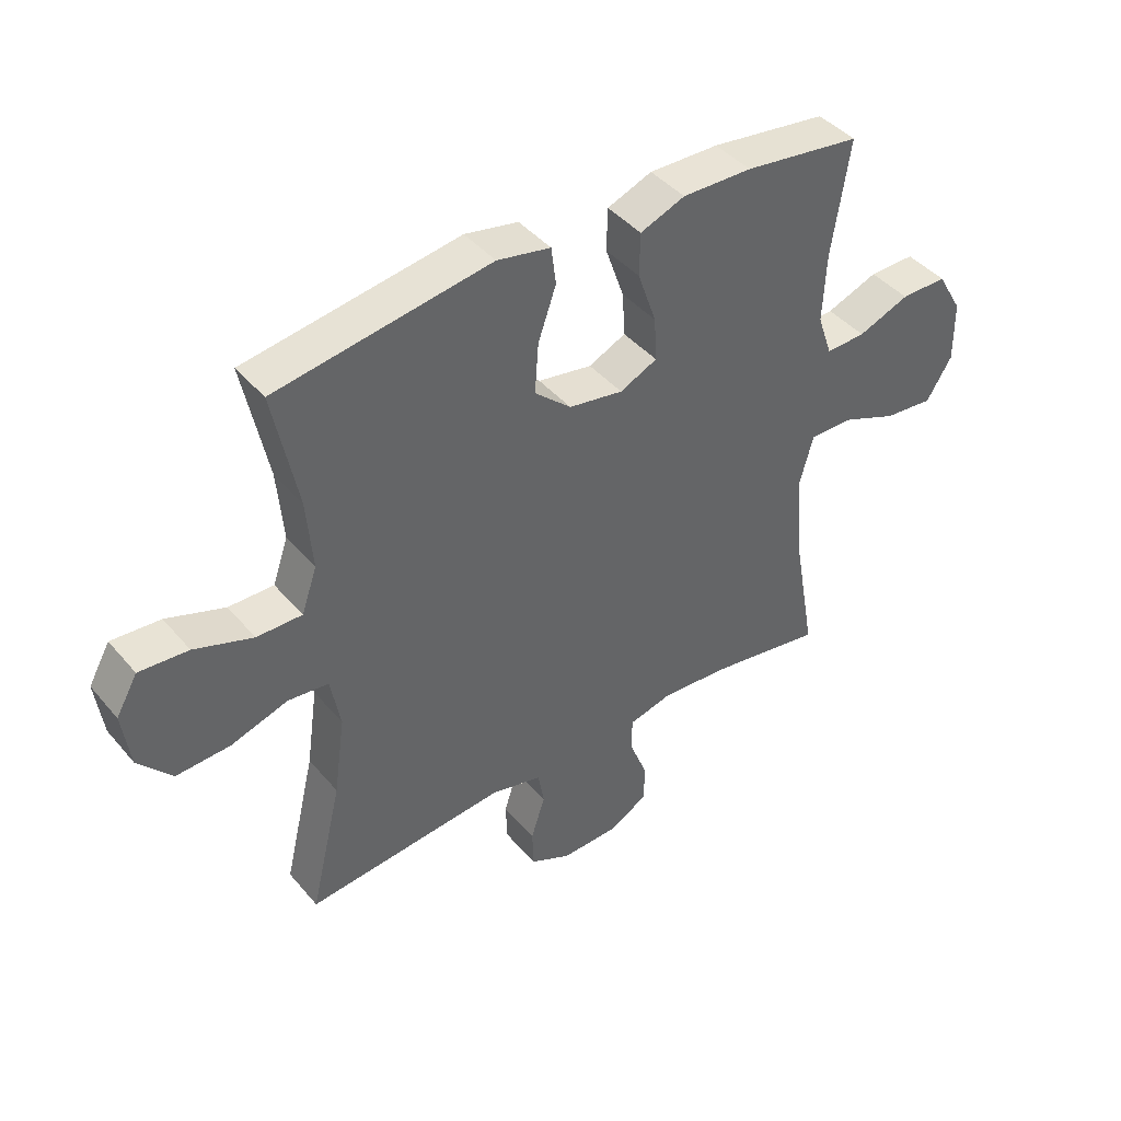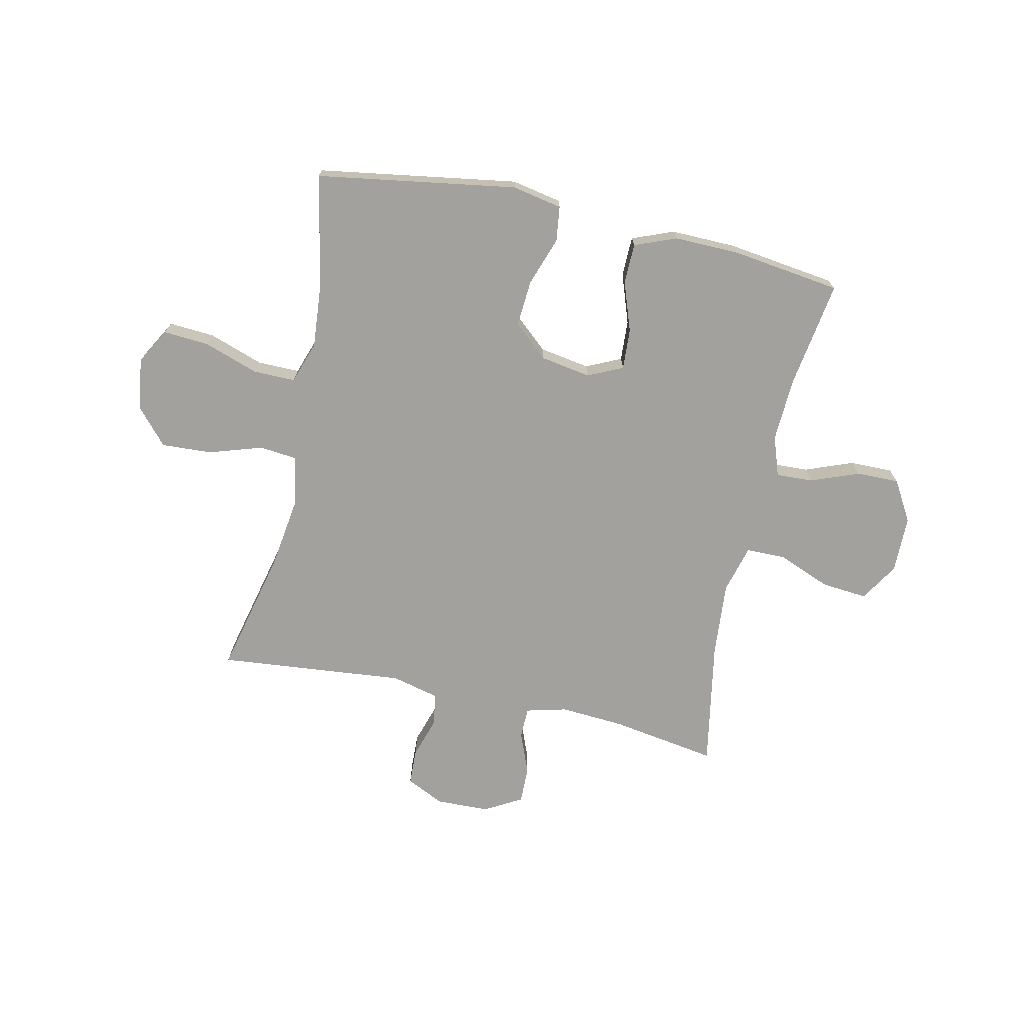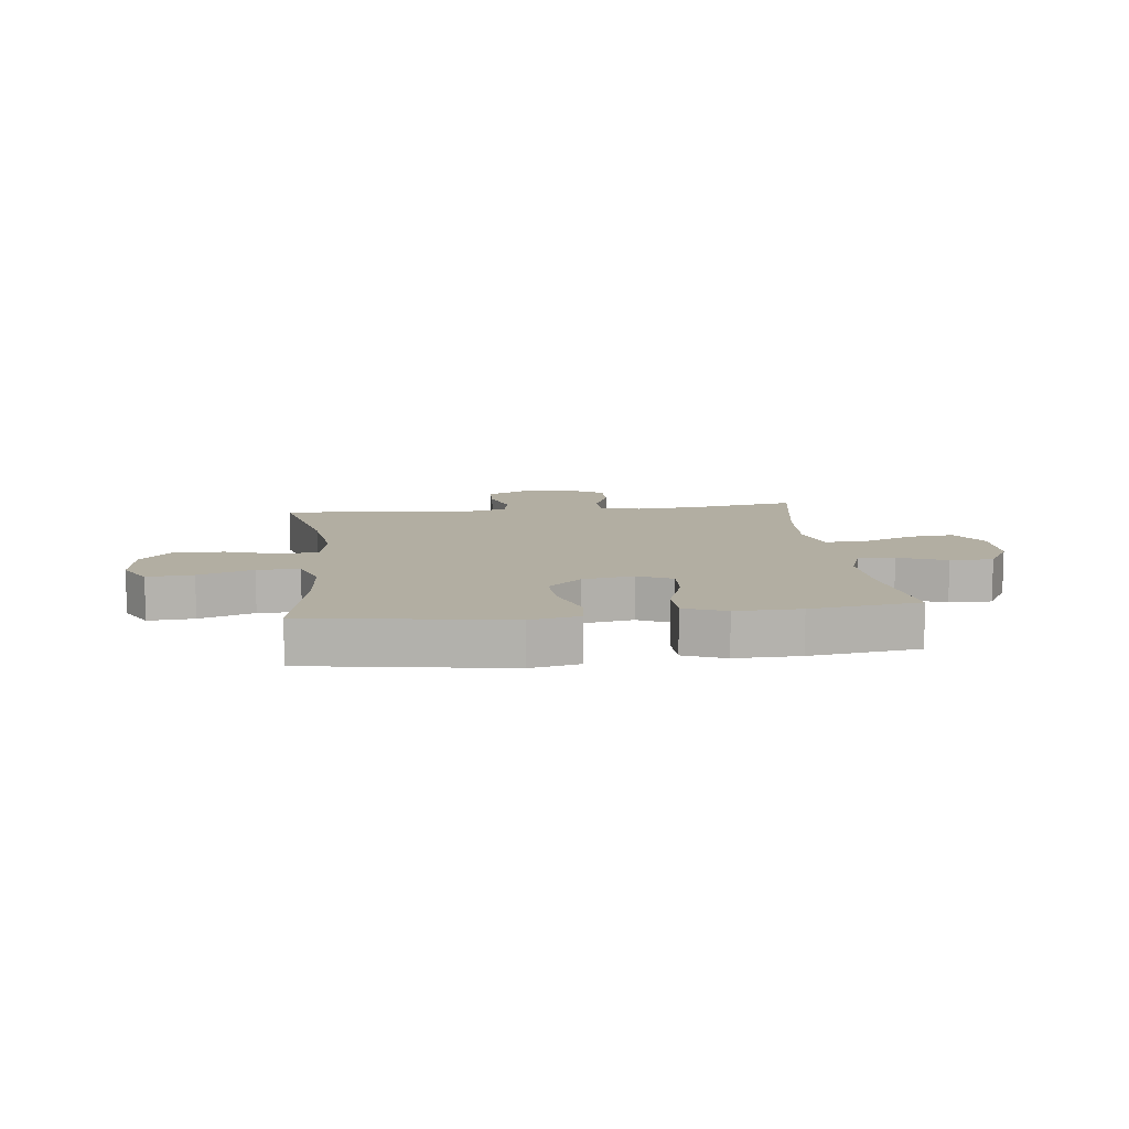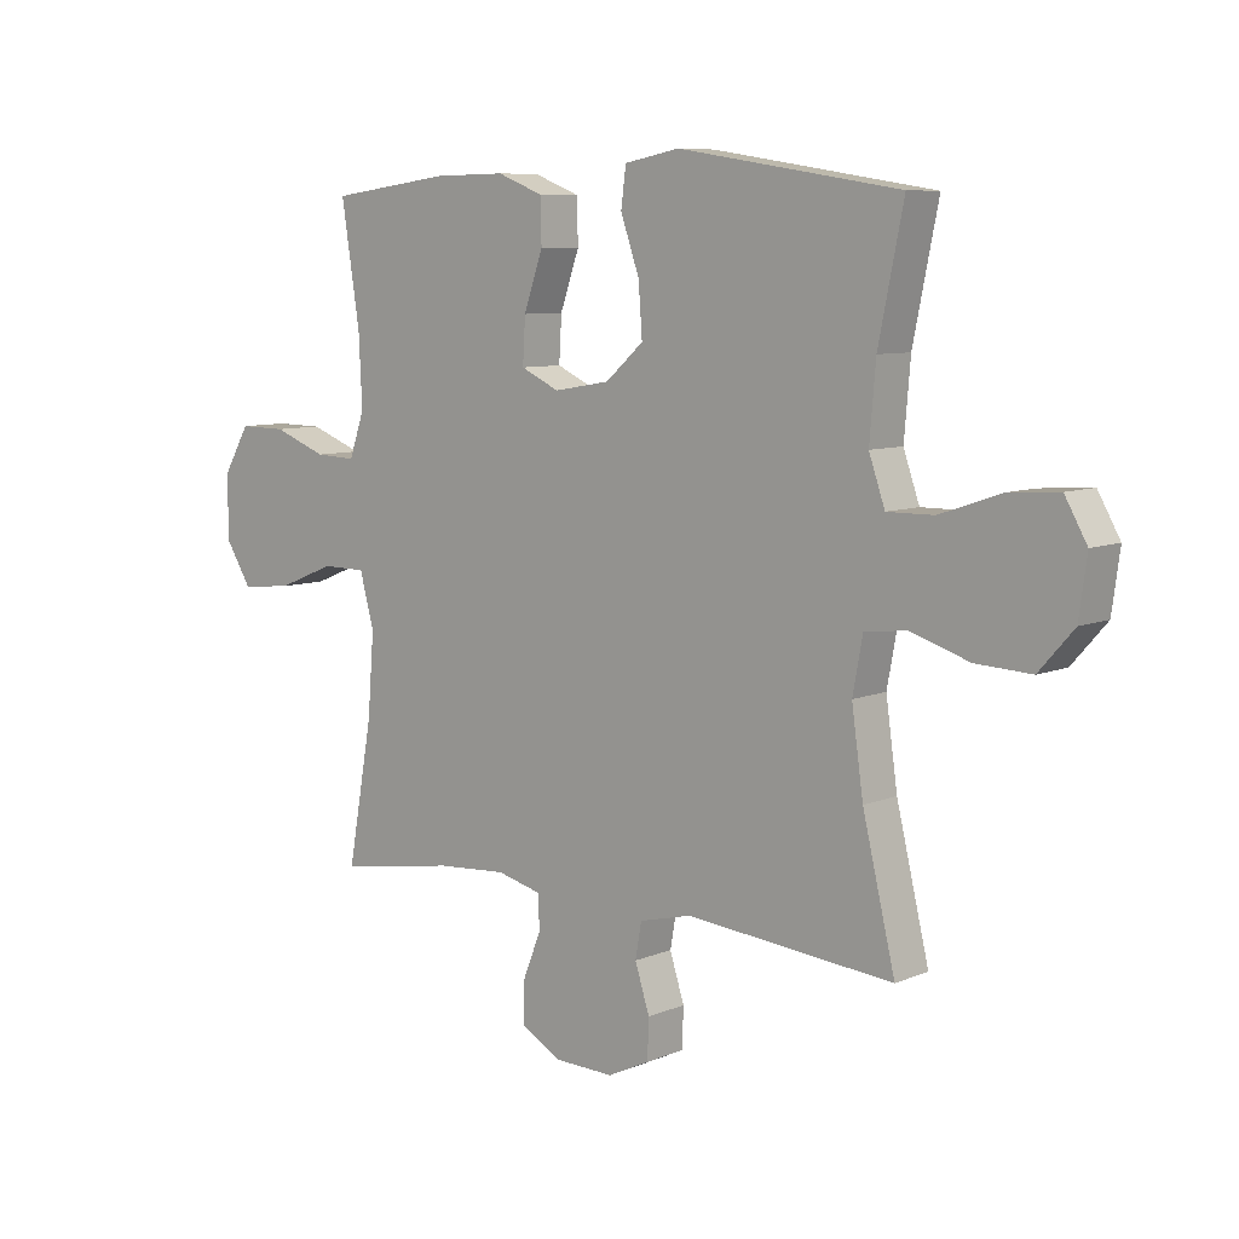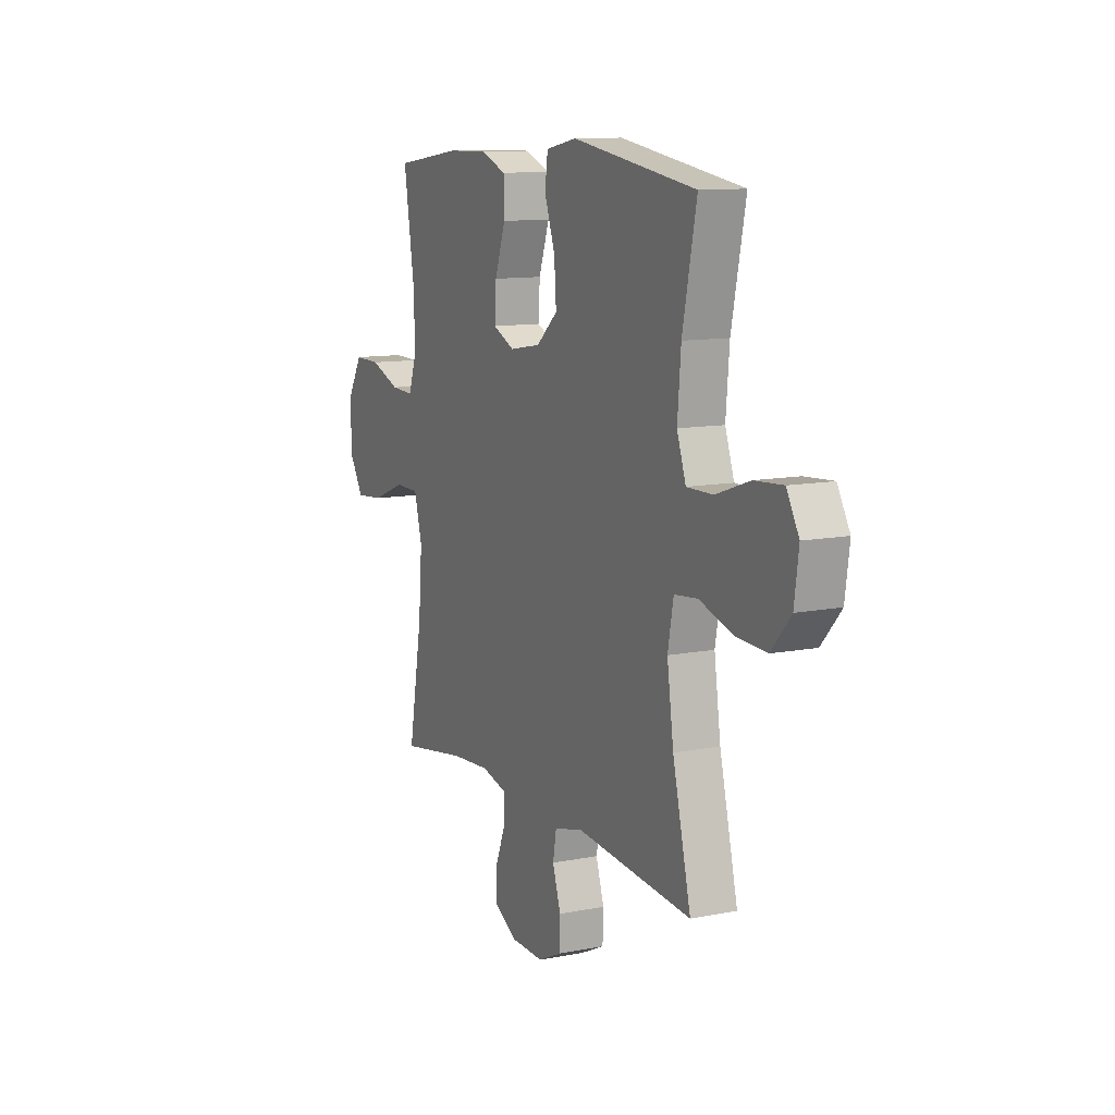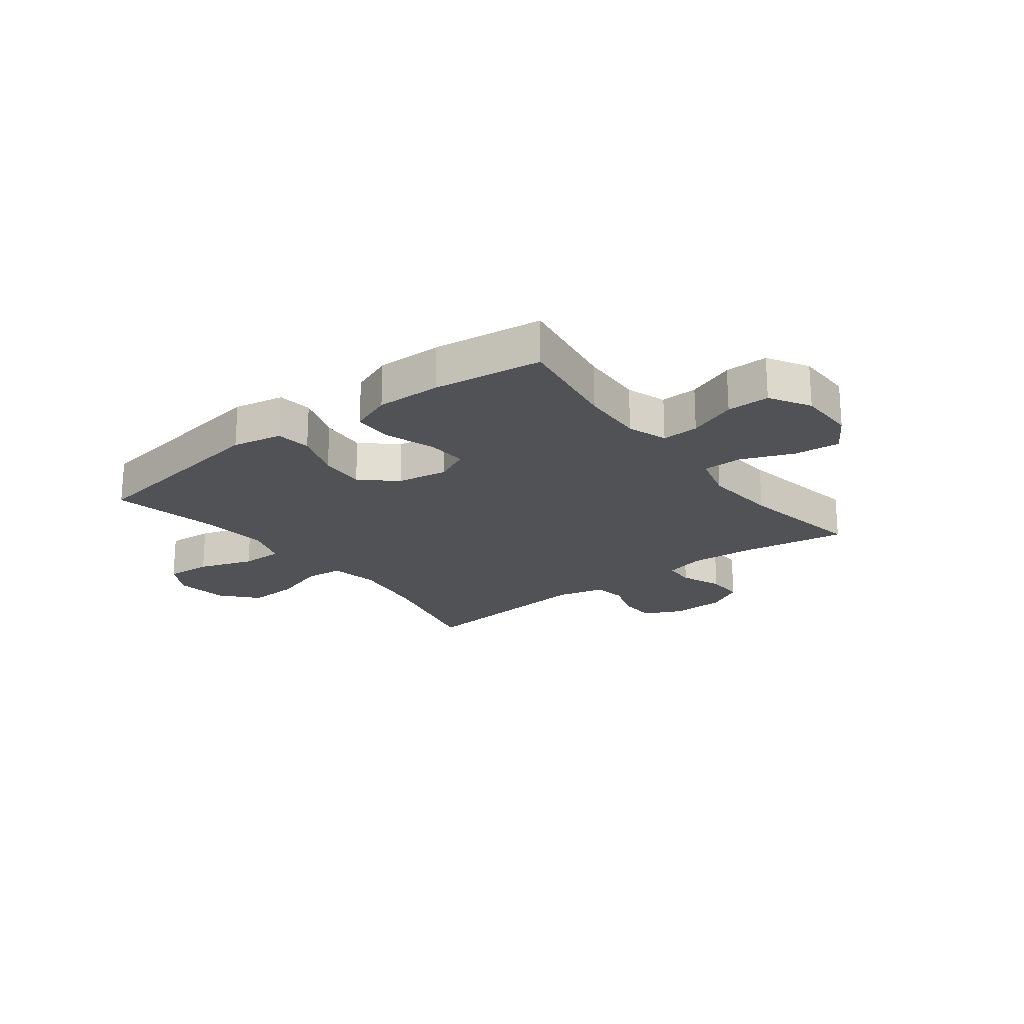
<metadata>
{"format":"obj","ext":"obj","renderer":"f3d","projection":"perspective","resolution":1024,"background":"white","views":[{"elev":42.4,"azim":-36.7,"up":"+Z"},{"elev":-72.1,"azim":-12.3,"up":"+Y"},{"elev":10.7,"azim":-6.7,"up":"+Y"},{"elev":8.0,"azim":-139.0,"up":"+Z"},{"elev":11.1,"azim":-115.9,"up":"+Z"},{"elev":-21.3,"azim":37.4,"up":"+Y"}]}
</metadata>
<code>
o path5444
v 0.2969 0.0375 0.5443
v 0.1786 0.0375 0.5464
v 0.1027 0.0375 0.5167
v 0.1013 0.0375 0.444
v 0.1328 0.0375 0.3536
v 0.137 0.0375 0.2798
v 0.07375 0.0375 0.2502
v -0.01828 0.0375 0.2657
v -0.08037 0.0375 0.3206
v -0.07431 0.0375 0.405
v -0.04345 0.0375 0.4936
v -0.05159 0.0375 0.5572
v -0.1424 0.0375 0.575
v -0.5065 0.0375 0.5177
v -0.4654 0.0375 0.3157
v -0.4553 0.0375 0.1958
v -0.4816 0.0375 0.1196
v -0.5584 0.0375 0.1203
v -0.6578 0.0375 0.1546
v -0.7412 0.0375 0.1603
v -0.7776 0.0375 0.09591
v -0.7648 0.0375 0.001167
v -0.7077 0.0375 -0.06357
v -0.6162 0.0375 -0.05874
v -0.5192 0.0375 -0.02778
v -0.4505 0.0375 -0.03486
v -0.4338 0.0375 -0.1241
v -0.453 0.0375 -0.2591
v -0.5065 0.0375 -0.484
v -0.1663 0.0375 -0.4513
v -0.08024 0.0375 -0.4725
v -0.07 0.0375 -0.5306
v -0.09397 0.0375 -0.6058
v -0.09175 0.0375 -0.671
v -0.0227 0.0375 -0.704
v 0.07463 0.0375 -0.701
v 0.1419 0.0375 -0.6631
v 0.1406 0.0375 -0.5955
v 0.1107 0.0375 -0.5204
v 0.112 0.0375 -0.4639
v 0.186 0.0375 -0.4451
v 0.3015 0.0375 -0.453
v 0.4954 0.0375 -0.484
v 0.4543 0.0375 -0.2544
v 0.4434 0.0375 -0.1178
v 0.4671 0.0375 -0.03053
v 0.5392 0.0375 -0.03008
v 0.6347 0.0375 -0.06843
v 0.7185 0.0375 -0.07623
v 0.7617 0.0375 -0.006569
v 0.7606 0.0375 0.09769
v 0.7175 0.0375 0.1712
v 0.6395 0.0375 0.1702
v 0.5518 0.0375 0.1366
v 0.4847 0.0375 0.1338
v 0.4597 0.0375 0.2062
v 0.4651 0.0375 0.3219
v 0.4954 0.0375 0.5177
v 0.2969 -0.0375 0.5443
v 0.1786 -0.0375 0.5464
v 0.1027 -0.0375 0.5167
v 0.1013 -0.0375 0.444
v 0.1328 -0.0375 0.3536
v 0.137 -0.0375 0.2798
v 0.07375 -0.0375 0.2502
v -0.01828 -0.0375 0.2657
v -0.08037 -0.0375 0.3206
v -0.07431 -0.0375 0.405
v -0.04345 -0.0375 0.4936
v -0.05159 -0.0375 0.5572
v -0.1424 -0.0375 0.575
v -0.5065 -0.0375 0.5177
v -0.4654 -0.0375 0.3157
v -0.4553 -0.0375 0.1958
v -0.4816 -0.0375 0.1196
v -0.5584 -0.0375 0.1203
v -0.6578 -0.0375 0.1546
v -0.7412 -0.0375 0.1603
v -0.7776 -0.0375 0.09591
v -0.7648 -0.0375 0.001167
v -0.7077 -0.0375 -0.06357
v -0.6162 -0.0375 -0.05874
v -0.5192 -0.0375 -0.02778
v -0.4505 -0.0375 -0.03486
v -0.4338 -0.0375 -0.1241
v -0.453 -0.0375 -0.2591
v -0.5065 -0.0375 -0.484
v -0.1663 -0.0375 -0.4513
v -0.08024 -0.0375 -0.4725
v -0.07 -0.0375 -0.5306
v -0.09397 -0.0375 -0.6058
v -0.09175 -0.0375 -0.671
v -0.0227 -0.0375 -0.704
v 0.07463 -0.0375 -0.701
v 0.1419 -0.0375 -0.6631
v 0.1406 -0.0375 -0.5955
v 0.1107 -0.0375 -0.5204
v 0.112 -0.0375 -0.4639
v 0.186 -0.0375 -0.4451
v 0.3015 -0.0375 -0.453
v 0.4954 -0.0375 -0.484
v 0.4543 -0.0375 -0.2544
v 0.4434 -0.0375 -0.1178
v 0.4671 -0.0375 -0.03053
v 0.5392 -0.0375 -0.03008
v 0.6347 -0.0375 -0.06843
v 0.7185 -0.0375 -0.07623
v 0.7617 -0.0375 -0.006569
v 0.7606 -0.0375 0.09769
v 0.7175 -0.0375 0.1712
v 0.6395 -0.0375 0.1702
v 0.5518 -0.0375 0.1366
v 0.4847 -0.0375 0.1338
v 0.4597 -0.0375 0.2062
v 0.4651 -0.0375 0.3219
v 0.4954 -0.0375 0.5177
v -0.05159 0.0375 0.5572
v -0.05159 0.0375 0.5572
v -0.1424 0.0375 0.575
v -0.04345 0.0375 0.4936
v 0.2969 0.0375 0.5443
v 0.1786 0.0375 0.5464
v 0.1027 0.0375 0.5167
v 0.1027 0.0375 0.5167
v -0.5065 0.0375 0.5177
v -0.5065 0.0375 0.5177
v 0.4954 0.0375 0.5177
v 0.4954 0.0375 0.5177
v 0.1013 0.0375 0.444
v -0.07431 0.0375 0.405
v 0.1328 0.0375 0.3536
v 0.4651 0.0375 0.3219
v -0.4654 0.0375 0.3157
v -0.08037 0.0375 0.3206
v 0.137 0.0375 0.2798
v 0.137 0.0375 0.2798
v 0.4597 0.0375 0.2062
v -0.01828 0.0375 0.2657
v -0.4553 0.0375 0.1958
v 0.07375 0.0375 0.2502
v 0.4847 0.0375 0.1338
v 0.4847 0.0375 0.1338
v -0.4816 0.0375 0.1196
v -0.4816 0.0375 0.1196
v 0.7606 0.0375 0.09769
v 0.7175 0.0375 0.1712
v 0.7175 0.0375 0.1712
v 0.6395 0.0375 0.1702
v 0.5518 0.0375 0.1366
v -0.6578 0.0375 0.1546
v -0.7412 0.0375 0.1603
v -0.7412 0.0375 0.1603
v -0.7776 0.0375 0.09591
v -0.5584 0.0375 0.1203
v 0.7617 0.0375 -0.006569
v -0.7648 0.0375 0.001167
v -0.7077 0.0375 -0.06357
v 0.7185 0.0375 -0.07623
v 0.7185 0.0375 -0.07623
v -0.5192 0.0375 -0.02778
v -0.4505 0.0375 -0.03486
v -0.4505 0.0375 -0.03486
v -0.6162 0.0375 -0.05874
v 0.6347 0.0375 -0.06843
v 0.5392 0.0375 -0.03008
v 0.4671 0.0375 -0.03053
v 0.4671 0.0375 -0.03053
v 0.4434 0.0375 -0.1178
v -0.4338 0.0375 -0.1241
v 0.4543 0.0375 -0.2544
v -0.453 0.0375 -0.2591
v 0.4954 0.0375 -0.484
v 0.4954 0.0375 -0.484
v 0.3015 0.0375 -0.453
v 0.186 0.0375 -0.4451
v 0.112 0.0375 -0.4639
v 0.112 0.0375 -0.4639
v -0.1663 0.0375 -0.4513
v -0.08024 0.0375 -0.4725
v -0.08024 0.0375 -0.4725
v -0.5065 0.0375 -0.484
v -0.5065 0.0375 -0.484
v 0.1107 0.0375 -0.5204
v -0.07 0.0375 -0.5306
v 0.1406 0.0375 -0.5955
v -0.09397 0.0375 -0.6058
v 0.1419 0.0375 -0.6631
v 0.1419 0.0375 -0.6631
v -0.09175 0.0375 -0.671
v -0.09175 0.0375 -0.671
v 0.07463 0.0375 -0.701
v -0.0227 0.0375 -0.704
v -0.05159 -0.0375 0.5572
v -0.05159 -0.0375 0.5572
v -0.1424 -0.0375 0.575
v -0.04345 -0.0375 0.4936
v 0.2969 -0.0375 0.5443
v 0.1786 -0.0375 0.5464
v 0.1027 -0.0375 0.5167
v 0.1027 -0.0375 0.5167
v -0.5065 -0.0375 0.5177
v -0.5065 -0.0375 0.5177
v 0.4954 -0.0375 0.5177
v 0.4954 -0.0375 0.5177
v 0.1013 -0.0375 0.444
v -0.07431 -0.0375 0.405
v 0.1328 -0.0375 0.3536
v 0.4651 -0.0375 0.3219
v -0.4654 -0.0375 0.3157
v -0.08037 -0.0375 0.3206
v 0.137 -0.0375 0.2798
v 0.137 -0.0375 0.2798
v 0.4597 -0.0375 0.2062
v -0.01828 -0.0375 0.2657
v -0.4553 -0.0375 0.1958
v 0.07375 -0.0375 0.2502
v 0.4847 -0.0375 0.1338
v 0.4847 -0.0375 0.1338
v -0.4816 -0.0375 0.1196
v -0.4816 -0.0375 0.1196
v 0.7606 -0.0375 0.09769
v 0.7175 -0.0375 0.1712
v 0.7175 -0.0375 0.1712
v 0.6395 -0.0375 0.1702
v 0.5518 -0.0375 0.1366
v -0.6578 -0.0375 0.1546
v -0.7412 -0.0375 0.1603
v -0.7412 -0.0375 0.1603
v -0.7776 -0.0375 0.09591
v -0.5584 -0.0375 0.1203
v 0.7617 -0.0375 -0.006569
v -0.7648 -0.0375 0.001167
v -0.7077 -0.0375 -0.06357
v 0.7185 -0.0375 -0.07623
v 0.7185 -0.0375 -0.07623
v -0.5192 -0.0375 -0.02778
v -0.4505 -0.0375 -0.03486
v -0.4505 -0.0375 -0.03486
v -0.6162 -0.0375 -0.05874
v 0.6347 -0.0375 -0.06843
v 0.5392 -0.0375 -0.03008
v 0.4671 -0.0375 -0.03053
v 0.4671 -0.0375 -0.03053
v 0.4434 -0.0375 -0.1178
v -0.4338 -0.0375 -0.1241
v 0.4543 -0.0375 -0.2544
v -0.453 -0.0375 -0.2591
v 0.4954 -0.0375 -0.484
v 0.4954 -0.0375 -0.484
v 0.3015 -0.0375 -0.453
v 0.186 -0.0375 -0.4451
v 0.112 -0.0375 -0.4639
v 0.112 -0.0375 -0.4639
v -0.1663 -0.0375 -0.4513
v -0.08024 -0.0375 -0.4725
v -0.08024 -0.0375 -0.4725
v -0.5065 -0.0375 -0.484
v -0.5065 -0.0375 -0.484
v 0.1107 -0.0375 -0.5204
v -0.07 -0.0375 -0.5306
v 0.1406 -0.0375 -0.5955
v -0.09397 -0.0375 -0.6058
v 0.1419 -0.0375 -0.6631
v 0.1419 -0.0375 -0.6631
v -0.09175 -0.0375 -0.671
v -0.09175 -0.0375 -0.671
v 0.07463 -0.0375 -0.701
v -0.0227 -0.0375 -0.704
f 217 241 225
f 252 216 255
f 267 260 268
f 251 216 252
f 254 247 257
f 224 240 221
f 207 198 205
f 217 213 211
f 268 260 262
f 240 224 225
f 229 226 227
f 211 208 207
f 236 230 239
f 234 231 240
f 198 207 197
f 259 252 260
f 215 214 210
f 242 211 216
f 254 214 245
f 250 246 251
f 240 225 241
f 255 214 254
f 231 221 240
f 213 208 211
f 205 198 199
f 261 259 267
f 255 216 214
f 209 210 206
f 197 208 203
f 260 252 255
f 197 207 208
f 242 216 244
f 263 261 267
f 239 232 233
f 230 226 239
f 246 244 251
f 239 226 232
f 242 217 211
f 209 206 195
f 195 206 196
f 259 260 267
f 237 219 236
f 245 214 237
f 241 217 242
f 237 214 215
f 236 219 230
f 195 196 193
f 232 226 229
f 268 262 265
f 222 224 221
f 237 215 219
f 209 195 201
f 254 245 247
f 215 210 209
f 248 246 250
f 244 216 251
f 118 13 71 194
f 11 12 70 69
f 1 2 60 59
f 2 124 200 60
f 13 126 202 71
f 128 1 59 204
f 3 4 62 61
f 10 11 69 68
f 4 5 63 62
f 57 58 116 115
f 14 15 73 72
f 9 10 68 67
f 5 136 212 63
f 56 57 115 114
f 8 9 67 66
f 15 16 74 73
f 6 7 65 64
f 7 8 66 65
f 142 56 114 218
f 16 144 220 74
f 51 147 223 109
f 52 53 111 110
f 53 54 112 111
f 19 152 228 77
f 20 21 79 78
f 18 19 77 76
f 54 55 113 112
f 17 18 76 75
f 50 51 109 108
f 21 22 80 79
f 22 23 81 80
f 159 50 108 235
f 25 162 238 83
f 24 25 83 82
f 23 24 82 81
f 48 49 107 106
f 47 48 106 105
f 167 47 105 243
f 45 46 104 103
f 26 27 85 84
f 44 45 103 102
f 27 28 86 85
f 173 44 102 249
f 42 43 101 100
f 41 42 100 99
f 177 41 99 253
f 30 180 256 88
f 182 30 88 258
f 28 29 87 86
f 39 40 98 97
f 31 32 90 89
f 38 39 97 96
f 32 33 91 90
f 188 38 96 264
f 33 190 266 91
f 36 37 95 94
f 35 36 94 93
f 34 35 93 92
f 141 149 165
f 176 179 140
f 191 192 184
f 175 176 140
f 178 181 171
f 148 145 164
f 131 129 122
f 141 135 137
f 192 186 184
f 164 149 148
f 153 151 150
f 135 131 132
f 160 163 154
f 158 164 155
f 122 121 131
f 183 184 176
f 139 134 138
f 166 140 135
f 178 169 138
f 174 175 170
f 164 165 149
f 179 178 138
f 155 164 145
f 137 135 132
f 129 123 122
f 185 191 183
f 179 138 140
f 133 130 134
f 121 127 132
f 184 179 176
f 121 132 131
f 166 168 140
f 187 191 185
f 163 157 156
f 154 163 150
f 170 175 168
f 163 156 150
f 166 135 141
f 133 119 130
f 119 120 130
f 183 191 184
f 161 160 143
f 169 161 138
f 165 166 141
f 161 139 138
f 160 154 143
f 119 117 120
f 156 153 150
f 192 189 186
f 146 145 148
f 161 143 139
f 133 125 119
f 178 171 169
f 139 133 134
f 172 174 170
f 168 175 140

</code>
